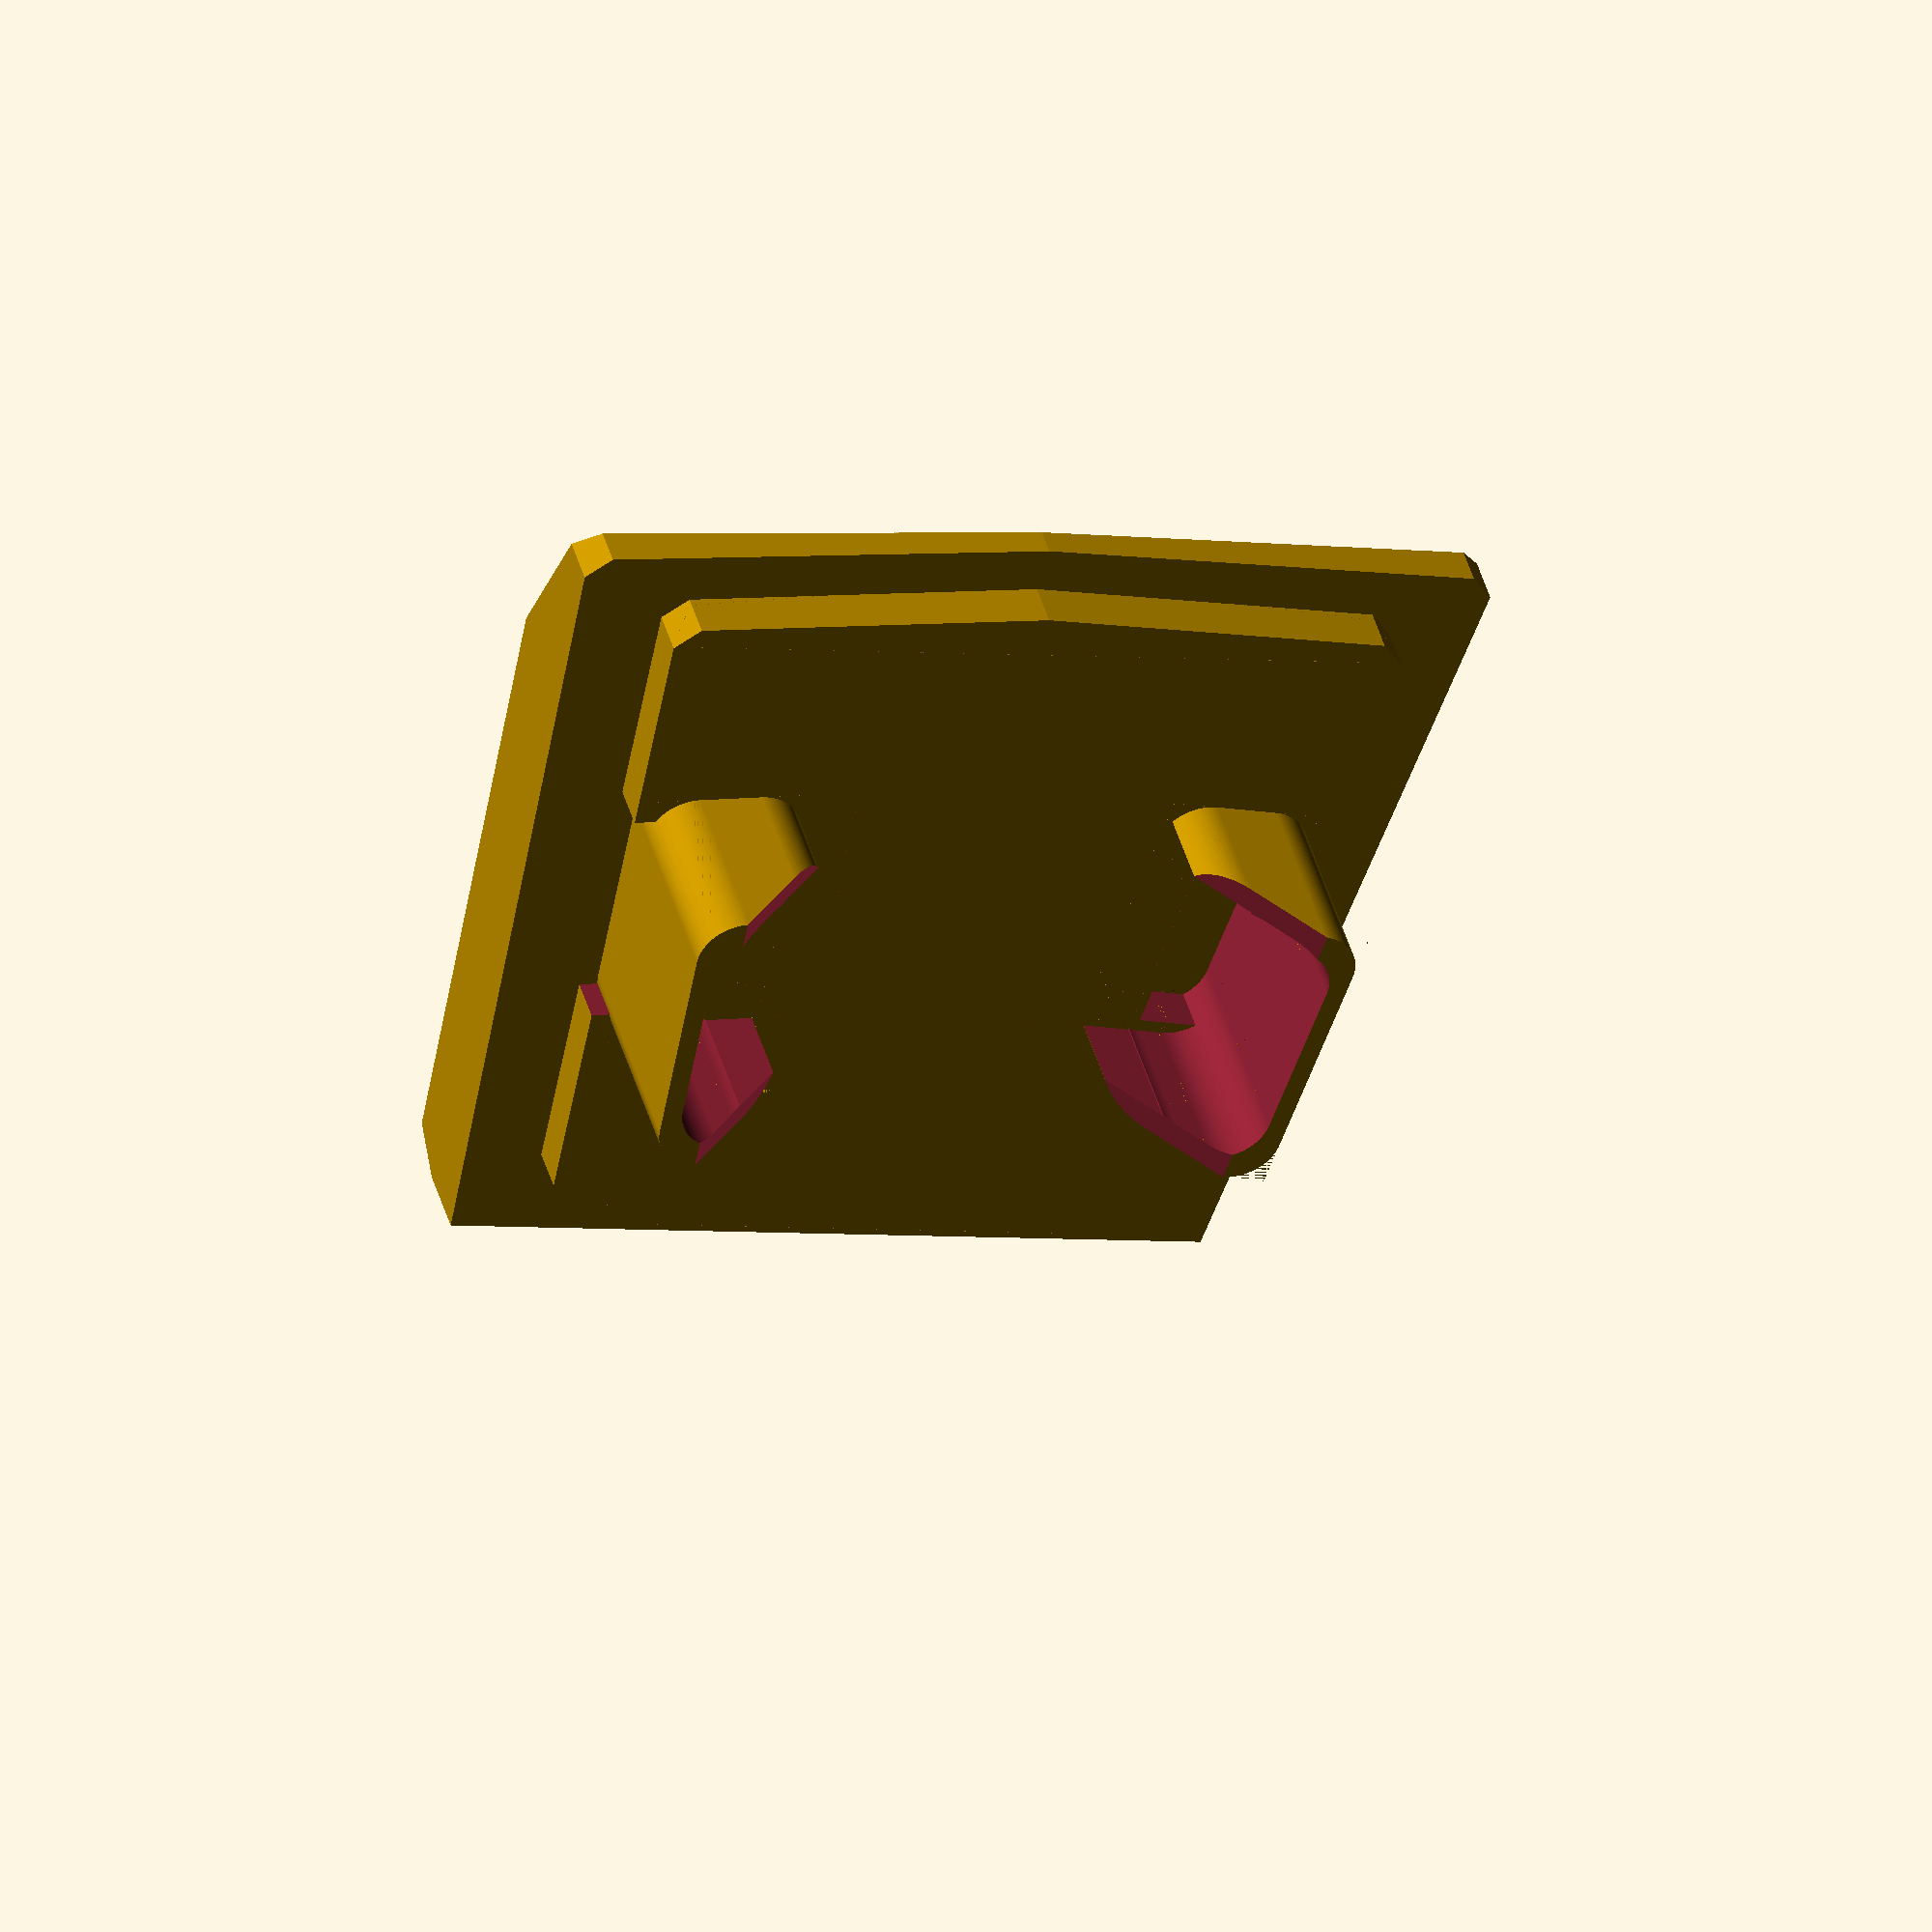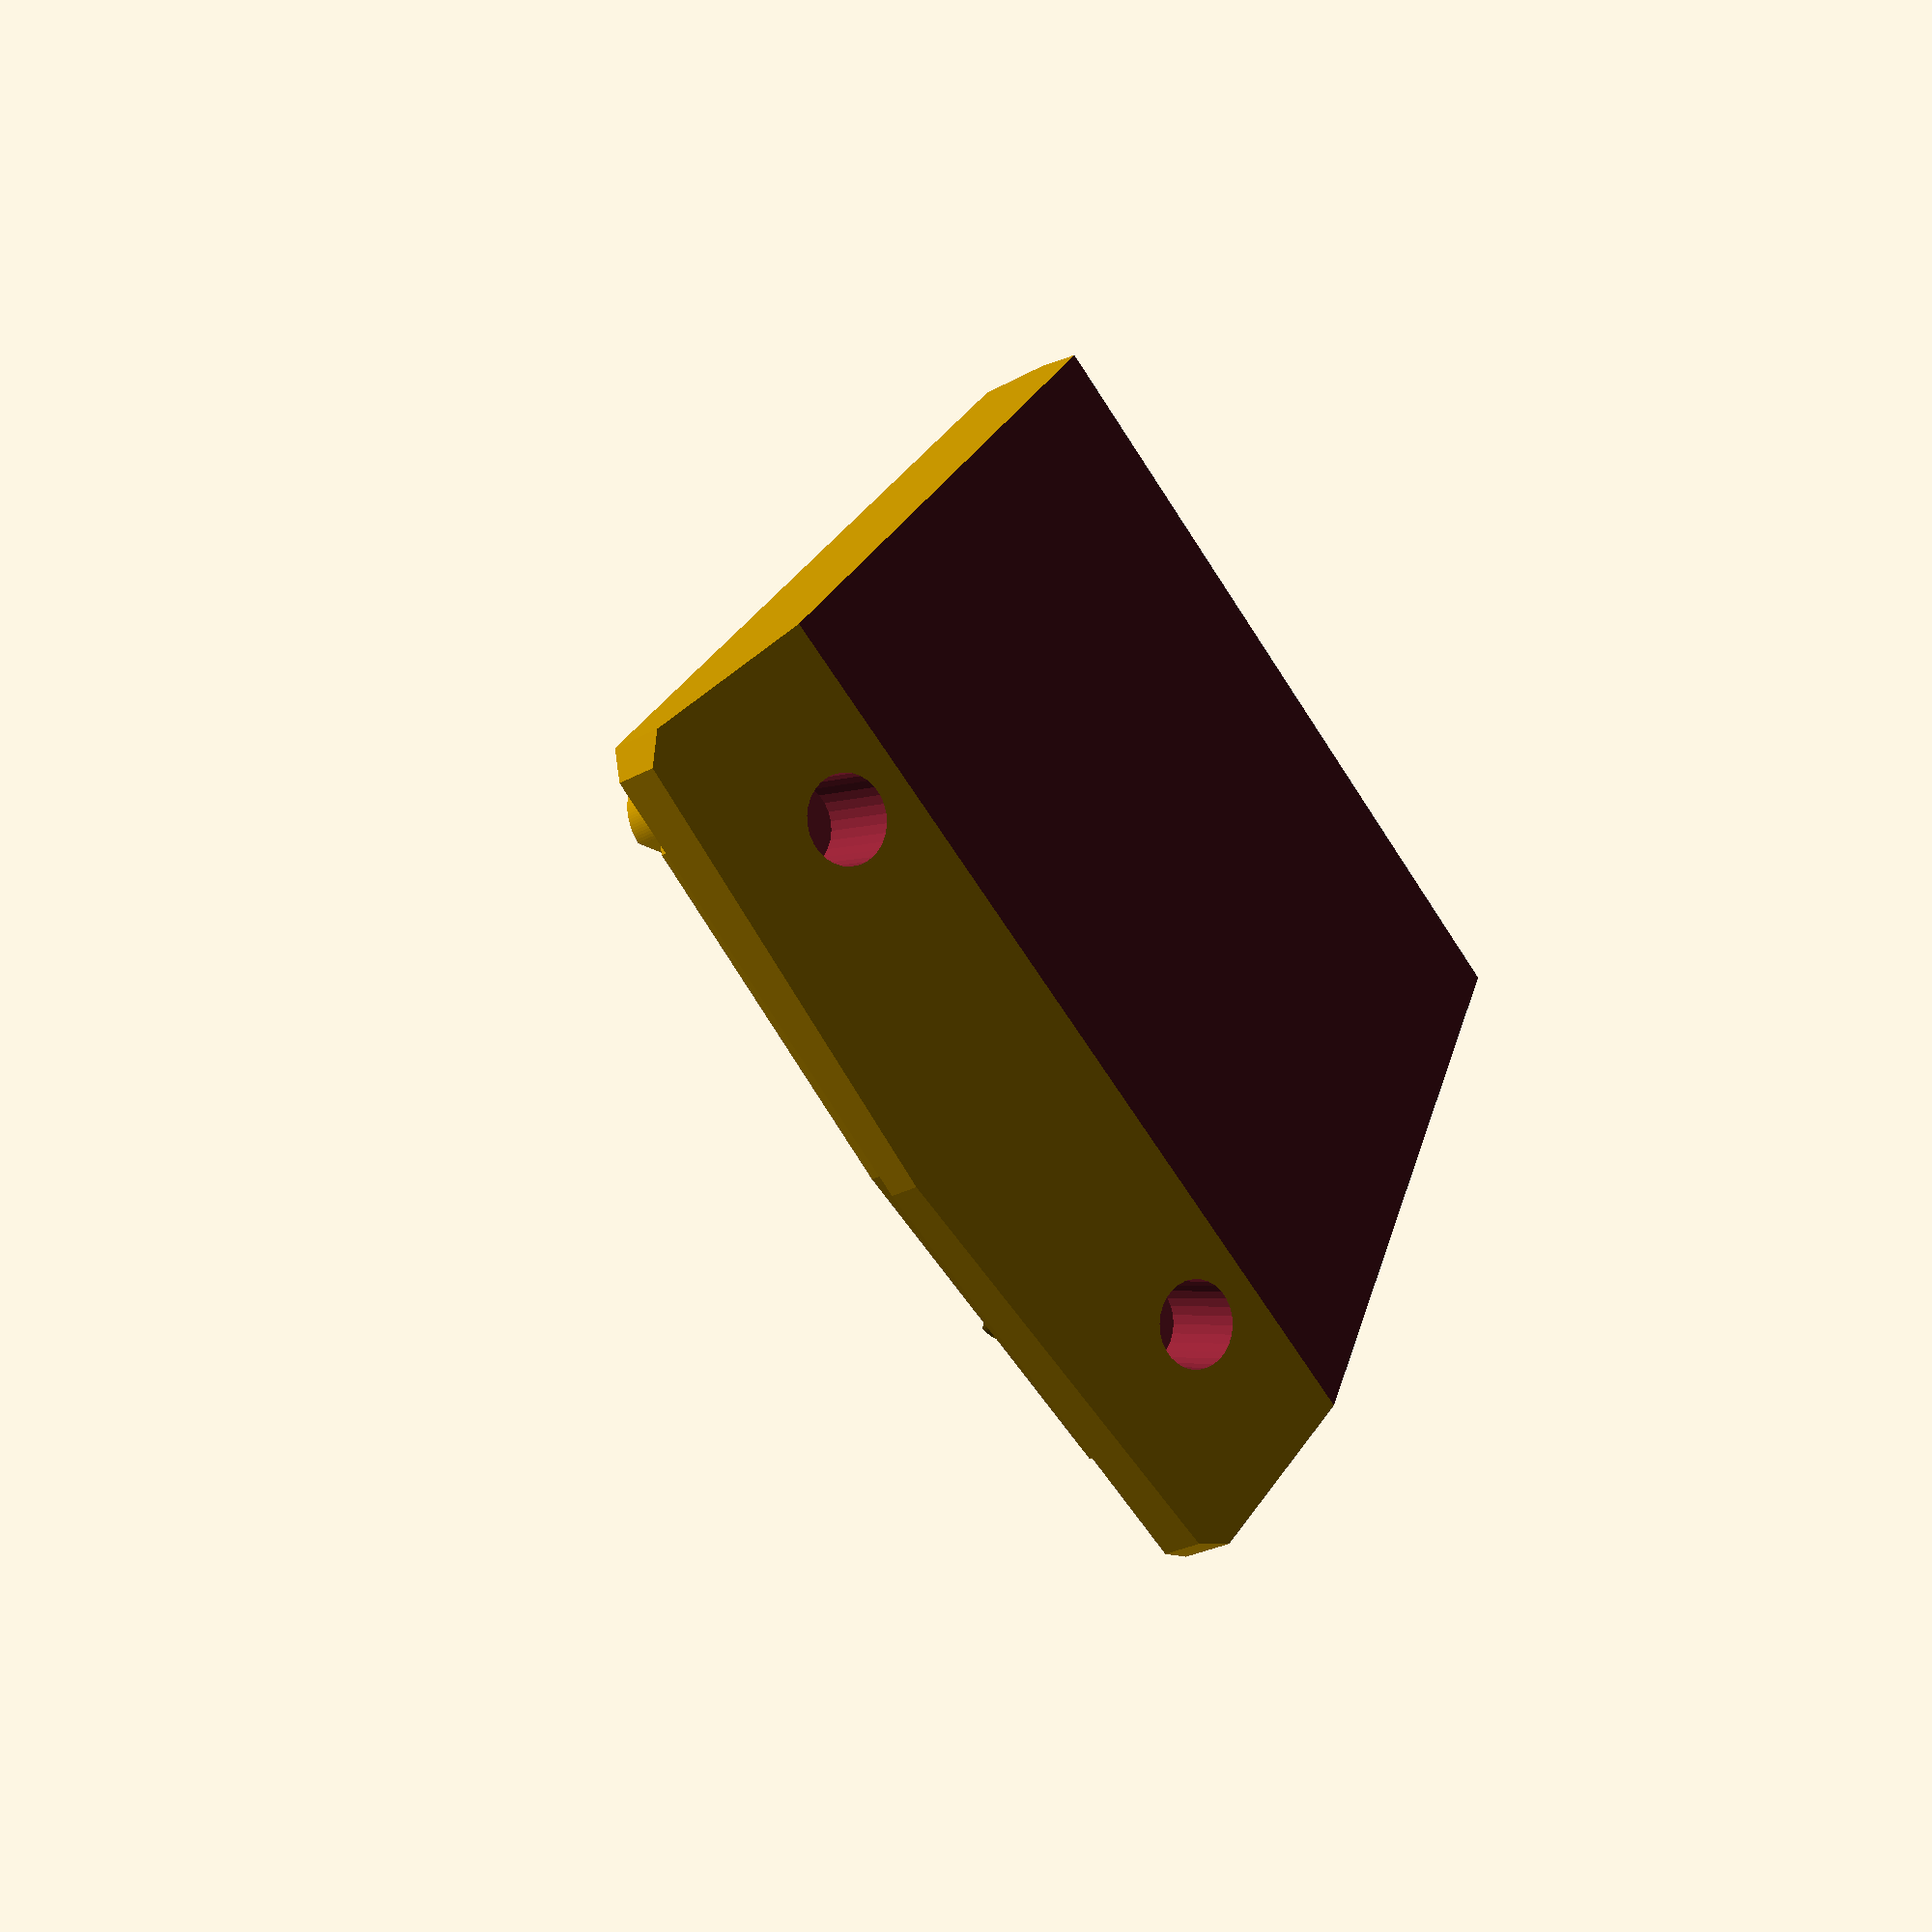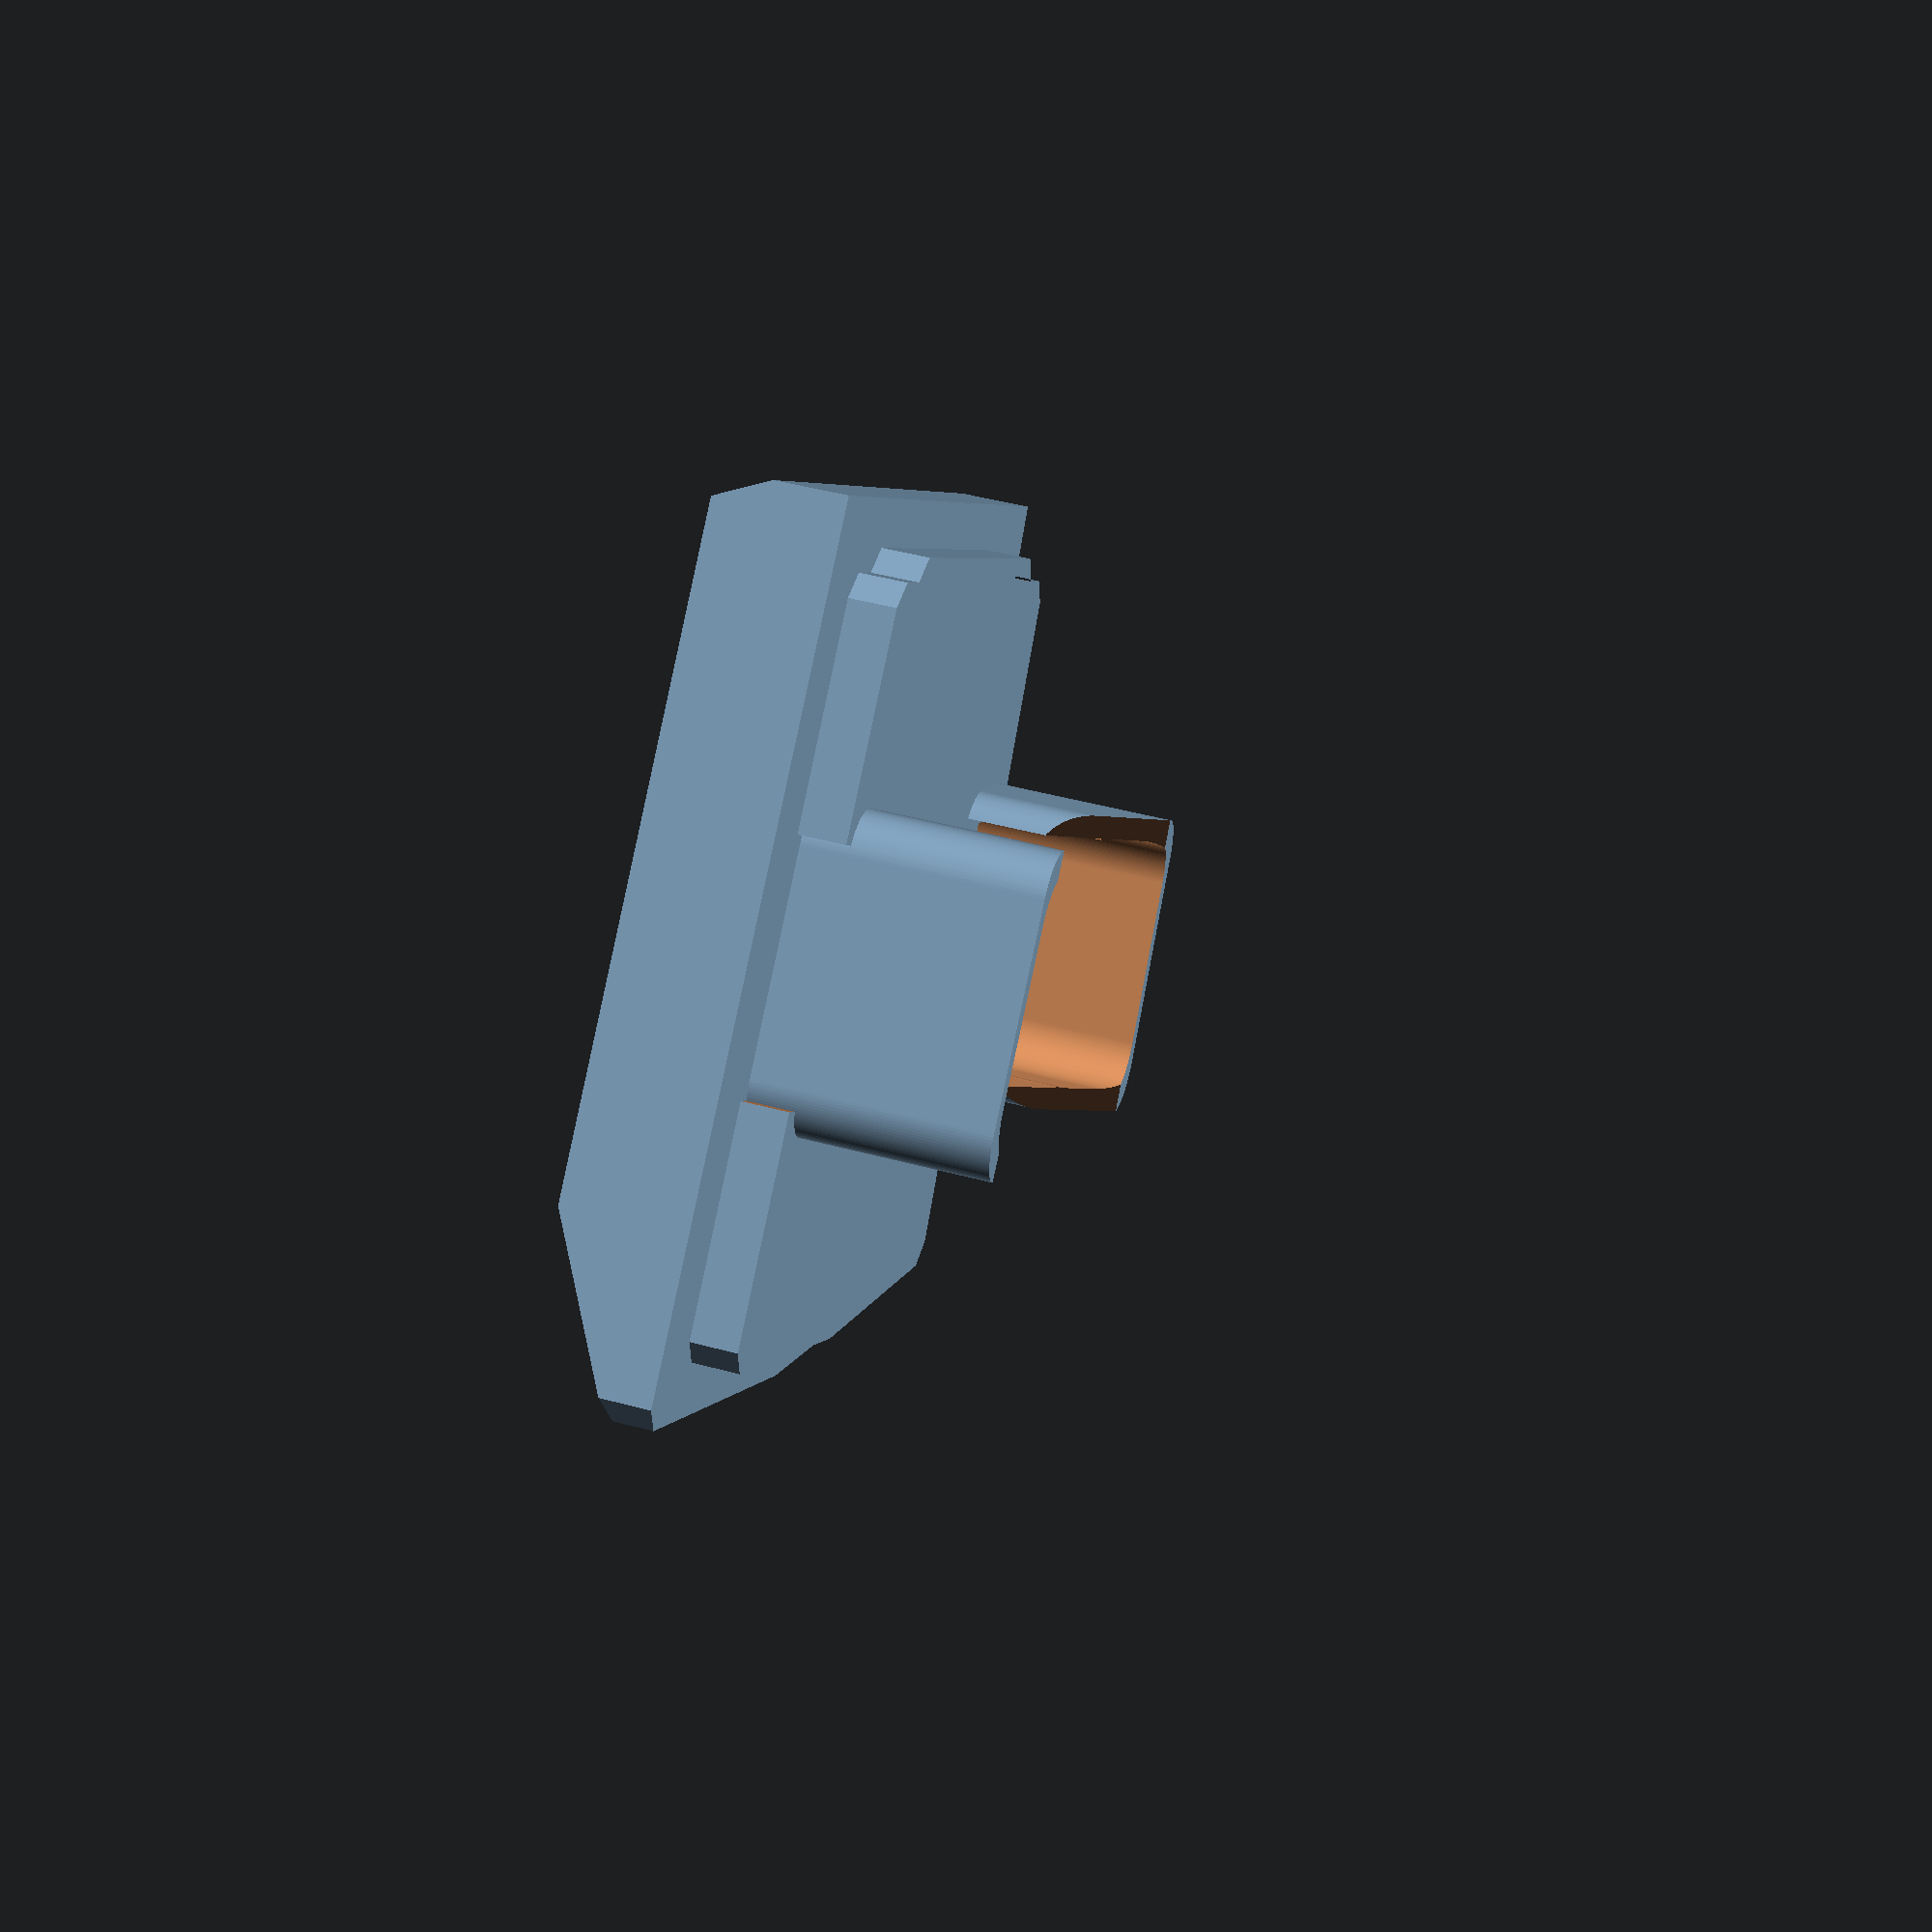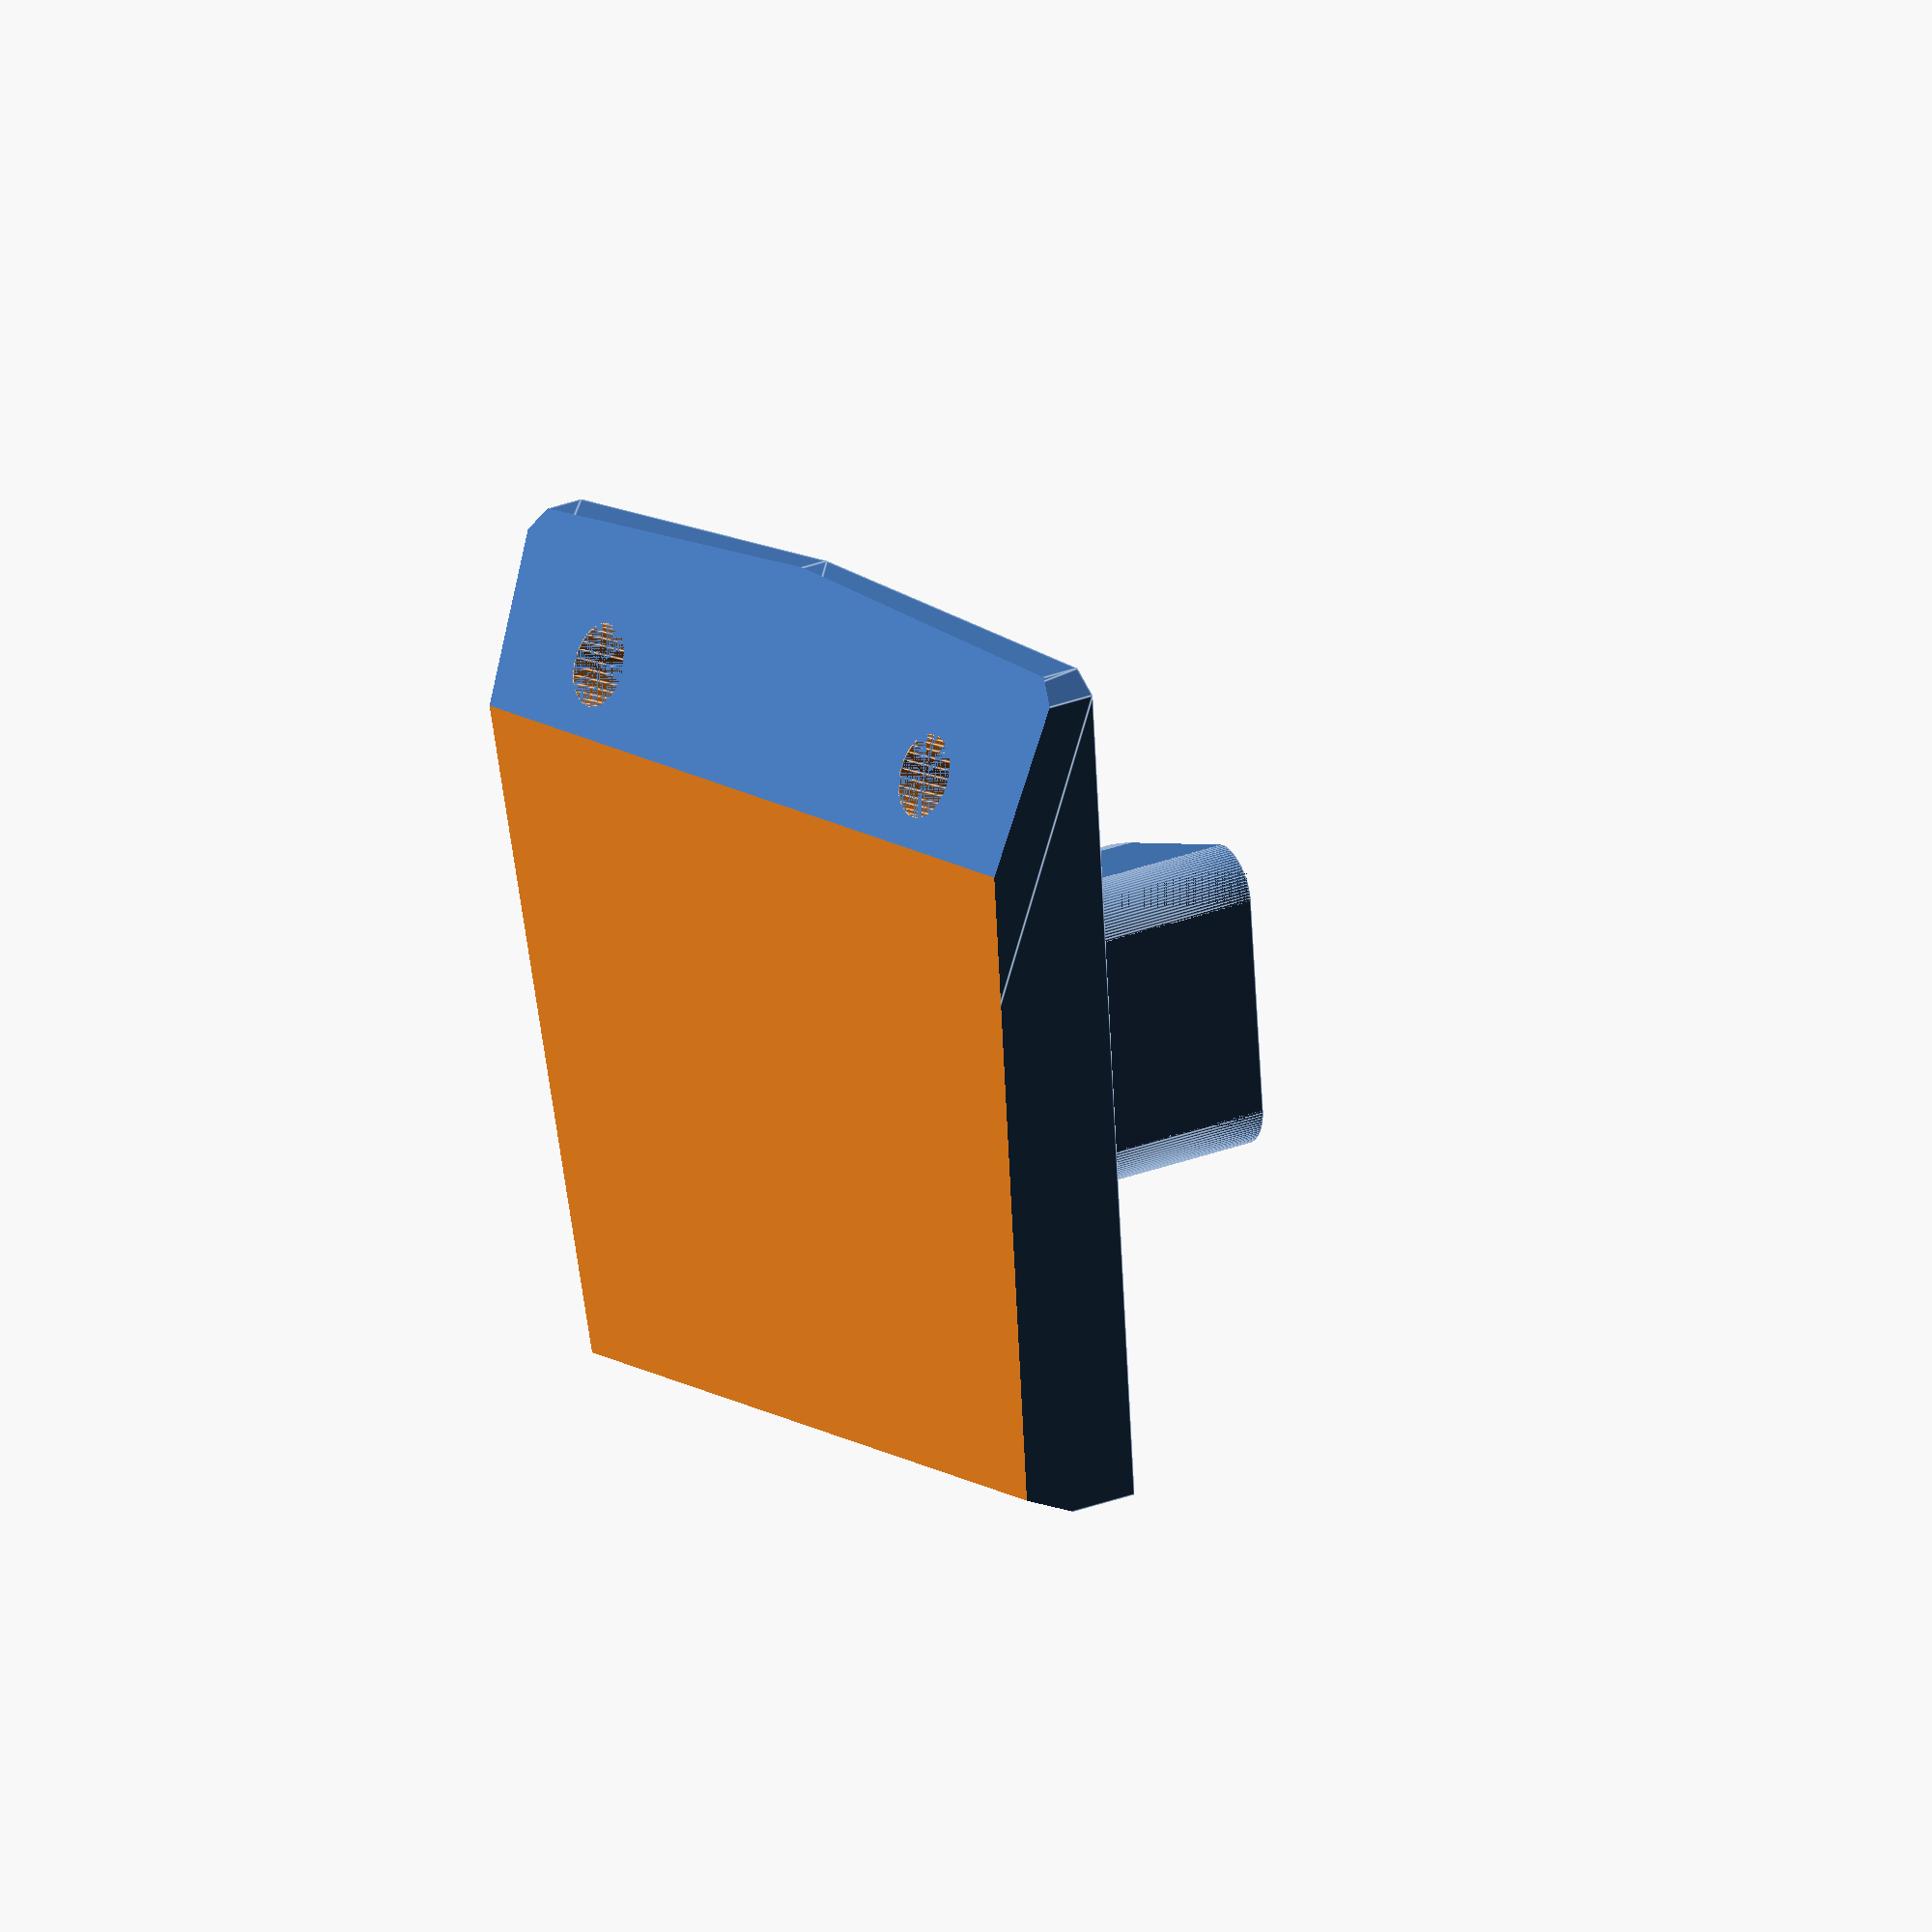
<openscad>
// This build a support to be installed on a KTM 790 Adventure to replace the
// piece of plastic labelled "Remove for GPS mount". That piece only covers a
// hole without any space to actually install a GPS.


spline_length = 50.5;
petit_cote = 32.5 / 2;
petit_cote_notch = 1.5;
petit_cote_full = 41.5 / 2;
grand_cote = 49 / 2;
grand_cote_slip = 1.5;

angle_grind = 1.5;

outer_front = 3.15;
outer_back = 3;

outer_side_front = 6;
outer_side_back = 9;

front_angle = 25;

amps_large = 38; // The AMPS format is 4 holes.
amps_small = 30;

support_width = 10;
support_length = 20;
support_height = 15;
distance_from_spline = 16.5;
side_angle = 5;

// Same as mirror() but duplicates the children as opposed to just move it.
module mirrored(v) {
  union() {
    children();
    mirror(v = v)
      children();
  } 
}

// Build a negative rounded corner to soften a square angle.
module rounded_edge(radius, height) {
  translate([radius / 2, radius / 2, 0])
  difference() {
    cube([radius+.01, radius+.01, height + .01], center = true);
    translate([radius / 2, radius /2, 0])
      cylinder(r = radius, h = height + .02, center = true, $fn = 100);
  }
}

// Build a cube with the corners in the z plane softened.
module rounded_cube(v, radius) {
  difference() {
    cube(v, center=true);
    mirrored([0, 1, 0]) mirrored([1, 0, 0])
      translate([-v[0]/2,-v[1]/2,0])
        rounded_edge(radius, v[2]);
  }
}

module cylinder_outer(height,radius,fn){
  fudge = 1/cos(180/fn);
  cylinder(h = height,r = radius*fudge, $fn=fn, center = true);
}

// The innerbase is what fits in the hole, snuggly, to hold everything in
// place. This returns the polygon to exactly fits that hole as close as
// possible.
module inner_base_2D() {
  // A polygon do do a side, mirrored for the other side.
  mirrored([1, 0, 0])
    polygon([
      [0, -spline_length / 2],
      [0, spline_length / 2],
      [petit_cote - angle_grind, spline_length / 2],
      [petit_cote, spline_length / 2 - petit_cote_notch],
      [petit_cote_full - angle_grind, spline_length / 2 - petit_cote_notch],
      [petit_cote_full , spline_length / 2 - petit_cote_notch -angle_grind],
      [grand_cote, -spline_length / 2 + grand_cote_slip + angle_grind],
      [grand_cote - angle_grind, -spline_length / 2 + grand_cote_slip]
    ]);
}

// The innerbase is what fits in the hole, snuggly, to hold everything in
// place. This is the 3D extruded version.
module inner_base() {
  union() {
    screw_point();
    difference() {
      translate([0,0,-3])
        linear_extrude(3) inner_base_2D();
      screw_point_hole();
    }
  }
}

// A complex way to buid the two attachements at the bottom of the piece where
// it will be bolted to the side of the hole. This is designed to be drilled on
// site, as it would require quite a bit of support to 3d print flat vertical
// surfaces with holes.  Those are also inset a bit to leave space for the
// metalic clips with captive nuts that are installed on the original cover.
module screw_point() {
  rotate([0, 180, 0])
    mirrored([1, 0, 0])
     translate([-distance_from_spline, 0, support_height/2])
      rotate([0, 0, -side_angle])
        difference () {
          rounded_cube([support_width, support_length, support_height], 3);
          rounded_cube([support_width - 2.5, support_length - 3, support_height + 1], 3);
          translate([5,0,0])
            cube([support_width - 3, support_length - 3,support_height + 1], center = true);
   translate([0,0,11])
     rotate([0,-45,0])
       cube([support_width - 2, 22, 25], center = true);
  }  
}

module screw_point_hole() {
  rotate([0, 180, 0])
    mirrored([1, 0, 0])
     translate([-distance_from_spline -4, 0, support_height/2 - 4])
      rotate([0, 0, -side_angle])
        difference () {
          cube([10, support_length-4, support_height], 3, center = true);
  }  
}

// The outerbase covers the hole and hides the surface on top. It provides
// mechanical assurance that the object won't fall into the hole as well as
// making everything look nice and finished. The polygon returned here should
// exactly match the outside of the hole.
module outer_base_2D() {
  mirrored([1, 0, 0])
    polygon([
      [0, -spline_length / 2 - outer_front],
      [0, spline_length / 2 + outer_back],
      [petit_cote + outer_side_back, spline_length / 2 + outer_back],
      
      [grand_cote + outer_side_front, -spline_length / 2 + grand_cote_slip + angle_grind - outer_front],
      [grand_cote + outer_side_front - angle_grind, -spline_length / 2 + grand_cote_slip - outer_front]
    ]);
}

// Just a square extrusion of the above.
module outer_base() {
  linear_extrude(23) outer_base_2D();
}

// This builds a rounded rectangle, rotate it to be at the right place, to be
// used as an intersection with the big square base to make something that
// looks nice. With a 25º angle on the front.
module shaper(top_radius = 6) {
  cube_l = (grand_cote + outer_side_front) * 2;
  cube_w = spline_length + outer_front + outer_back + 15;
  cube_h = 40;

  translate([0,0, -7])
    rotate([front_angle, 0, 0])
      rotate([90, 0, 90])
        rounded_cube([cube_l, cube_h, cube_w], top_radius);
}

module KTM_2D() {
  polygon([
		[0, 36.1],
		[11.79, 8.31],
		[27.85, 8.33],
		[23.33, 19.11],
		[36.8, 8.3],
		[47.8, 8.3],
		[34.65, 19.29],
		[42.26, 29.28],
		[51.89, 5.06],
		[29.02, 5.06],
		[30.86, 0],
		[92.8, 0],
		[91.35, 5.06],
		[68.27, 5.06],
		[61.76, 23.86],
		[77.28, 8.31],
		[91.51, 8.31],
		[89.25, 18.93],
		[101.21, 8.33],
		[116.05, 8.33],
		[109.9, 36.13],
		[95.15, 36.13],
		[96.69, 26.15],
		[85.42, 36.1],
		[71.73, 36.13],
		[73.52, 26.04],
		[62.72, 36.11],
		[27.78, 36.1],
		[20.28, 26.15],
		[16.21, 36.1],
		[0, 36.1],
  ]);
}

module KTM_3D() {
	translate([-23, 0, 14.2])
	rotate([-25, 0, 180]) 
	scale(.4)
	mirror()
  linear_extrude(2) KTM_2D();
}

// This assemble the whole shape, without any holes.
module outside_shape(logo) {
	difference() {
  union() {
    inner_base();
    intersection() {
      shaper();
      outer_base();
    }
  }
	if(logo)
		KTM_3D();
}
}

// A model of the hole at the back of the piece to allow the cable to go in.
module cable_hole() {
  // Dig a hole for the cable
   translate([0,spline_length/2,0])
      rotate([-45, 0, 0])
       rounded_cube([15, 15, 60], 5);
}

// A simple screw hole, by design for 4mm screws with space for the bolt.
module screw_hole(height, diameter = 3.4, hex_diameter = 5.85, rotation = 0) {
  cylinder(height, diameter/2, diameter/2, center = true, $fn = 50);
  translate([0, 0, -height/4 - height/8]) rotate([0, 0, rotation])
    cylinder_outer(height = height/4, radius = hex_diameter/2, fn = 6);
}

// Two symetrical screws separated by the larger AMPS size.
module two_screws_amps(separation, height, rotation) {
  mirrored([1,0,0])
  translate([separation/2, 0, 0])
    screw_hole(height = height, rotation = rotation);
}

// Two set of two screws separated by the smaller AMPS size.
module four_amps_screws(insert = true) {
  if (insert) {
    insert_radius = 2.7;
    insert_depth = 6;
    translate([0, 3, -9.343]) union() {
      translate([0, amps_small/2, 0])
        mirrored([1,0,0])
          translate([amps_large/2, 0, 0])
            cylinder(insert_depth, insert_radius , insert_radius, center = true, $fn=30);
      translate([0, -amps_small/2, 0])
        mirrored([1,0,0])
          translate([amps_large/2, 0, 0])
            cylinder(insert_depth, insert_radius, insert_radius,center = true, $fn=30);
        }
    } else {
    translate([0, amps_small/2, 0])
      two_screws_amps(separation = amps_large, height = 70, rotation = 36);
    translate([0, -amps_small/2, 0])
      two_screws_amps(separation = amps_large, height = 50, rotation = 36);
  }
}

// Dig the holes in the shape.
module shape_with_holes(logo, back_hole) {
  difference() {
    outside_shape(logo);
    rotate([front_angle, 0, 0])
      translate([0, -3, 20])
        four_amps_screws();
    // Dig a hole for the cable
    if (back_hole)
      cable_hole();
  }
}

// Adds the two attachments points to the final shape.
module final_shape(logo, back_hole = true) {
  shape_with_holes(logo, back_hole);
  screw_point();
}


// Rotate everything to make it ready to print from bottom to top.
module ready_to_print(logo = true) {
  translate([0,0,13.655])
  rotate([-25, 180, 0])
  final_shape(logo);
}

module test_inner() {
  difference() {
    final_shape(logo = false);
    translate([0,0,35-.1])
       cube(70, 70, 70, center = true);
    translate([0,0,-35-5])
       cube(70, 70, 70, center = true);
  }
}

module test_outter() {
  difference() {
    final_shape(logo = false, back_hole = true);
    translate([0,0,37])
       cube(70, 70, 70, center = true);
    translate([0,0,-35-3-.1])
       cube(70, 70, 70, center = true);
  }
}

module test_print() {
  translate([35, 0, 2])
  rotate([0, 180, 0])
    test_outter();
  translate([-35, 0, 0])
    rotate([0, 180, 0])
      test_inner();
}


module screw_test_print() {
  difference() {
    cube([10, 40, 3], center = true);
    rotate([180, 0, 0]) translate([0,0,3.9]){
      translate([0,-15,0])
        screw_hole(height = 11, hex_diameter = 6.2);
      translate([0,-7,0])
        screw_hole(height = 11, hex_diameter = 6.1);
      translate([0,1,0])
        screw_hole(height = 11, hex_diameter = 6.0);
      translate([0,8.5,0])
        screw_hole(height = 11, hex_diameter = 5.9);
      translate([0,16,0])
        screw_hole(height = 11, hex_diameter = 5.8);
    }
  }
}

module splitter() {
  translate([0,0,33]) cube([100, 100, 50], center = true);

}

module final_shape_bottom() {
  difference() {
    final_shape(back_hole = false);
    splitter();
  }
}
//screw_test_print();
//test_print();
//ready_to_print(logo = false);
final_shape_bottom();


</openscad>
<views>
elev=317.5 azim=165.1 roll=165.0 proj=o view=wireframe
elev=28.9 azim=32.2 roll=309.6 proj=p view=wireframe
elev=132.4 azim=138.3 roll=73.2 proj=p view=wireframe
elev=154.7 azim=349.3 roll=123.2 proj=o view=edges
</views>
